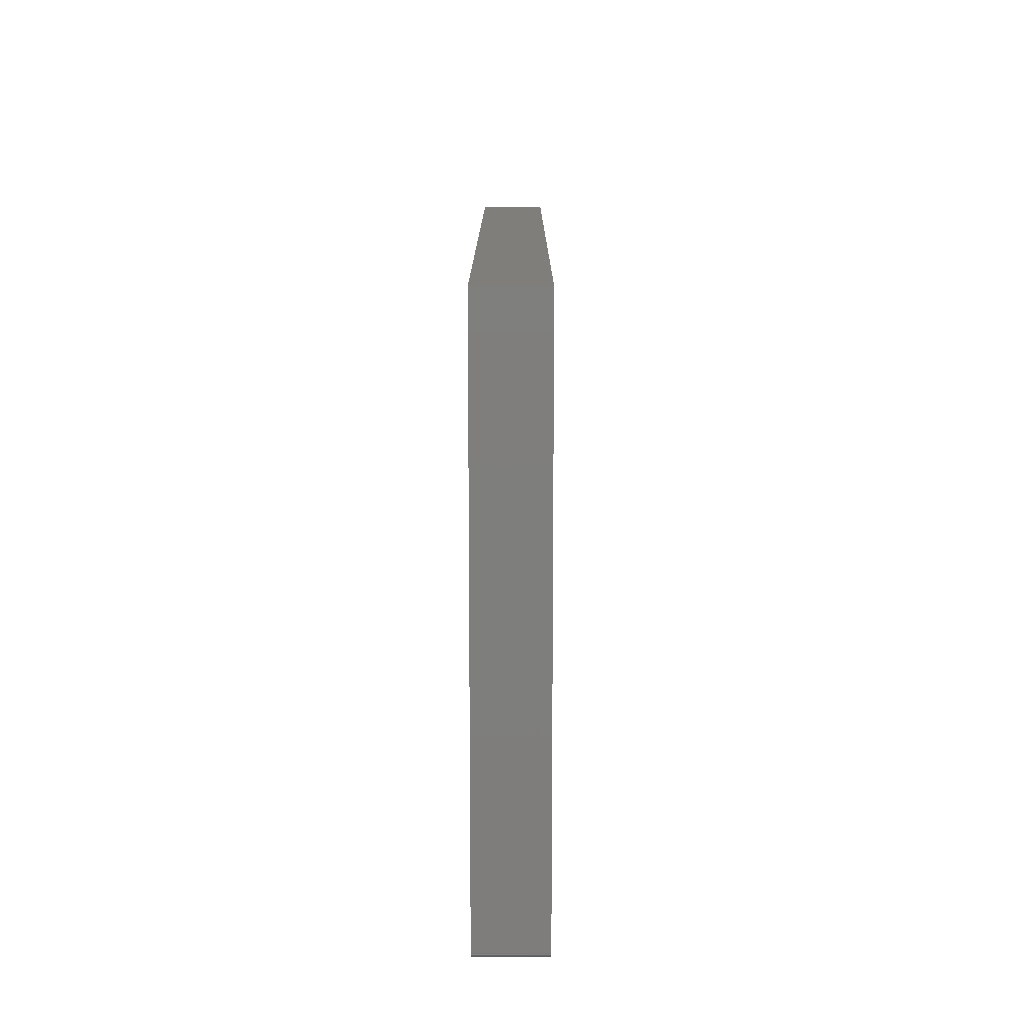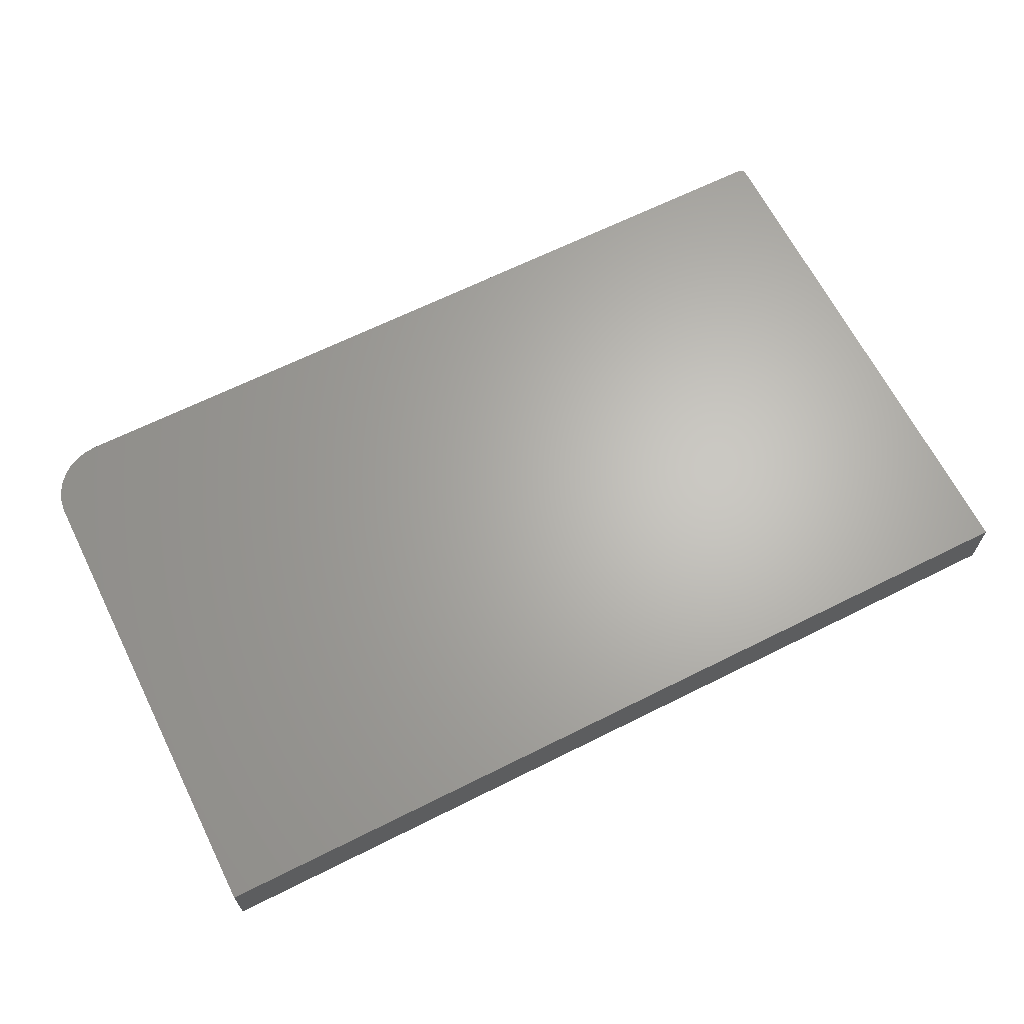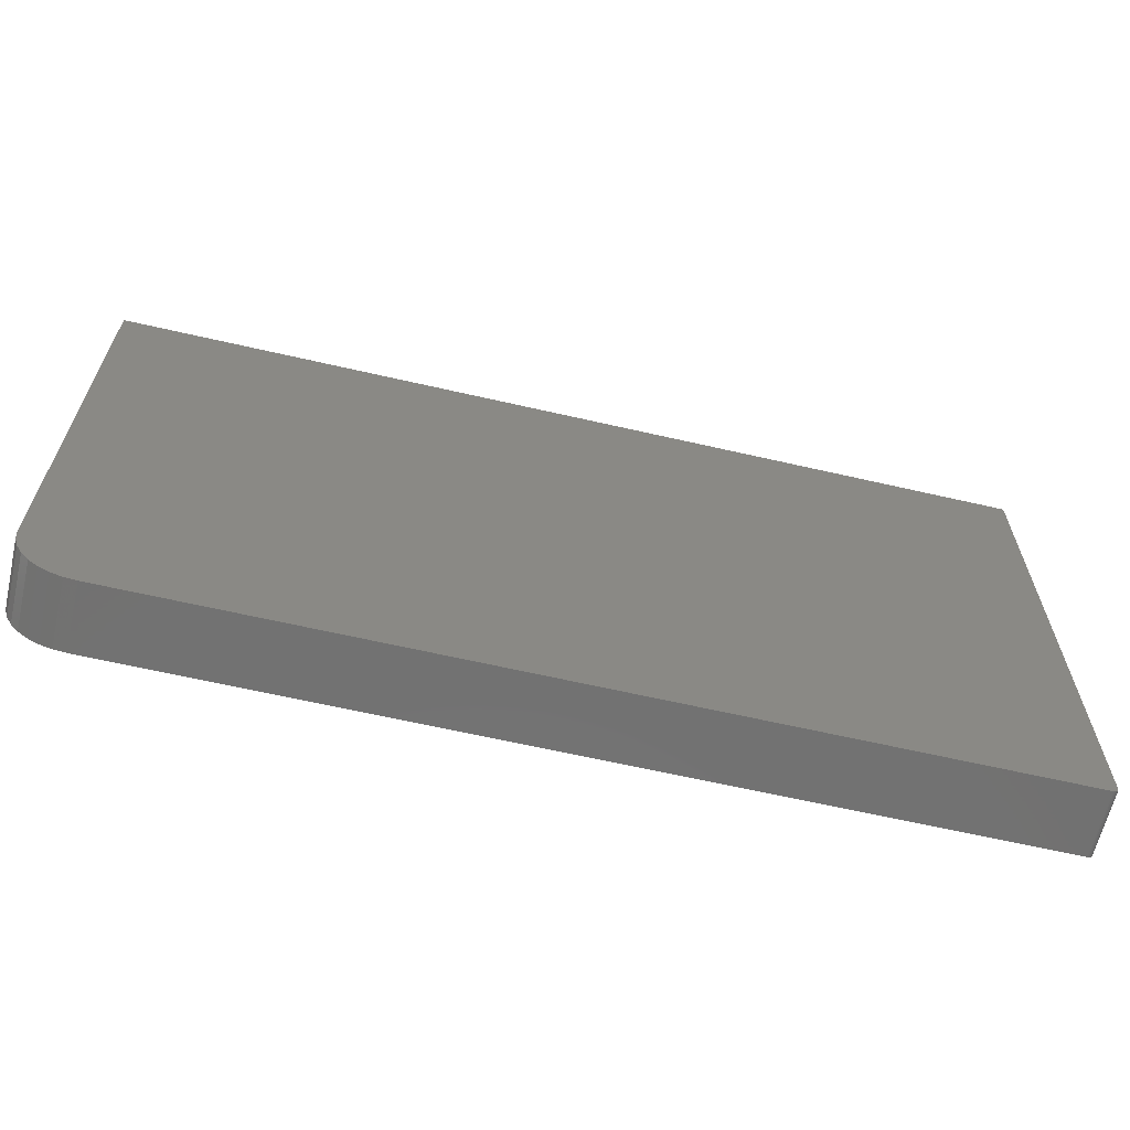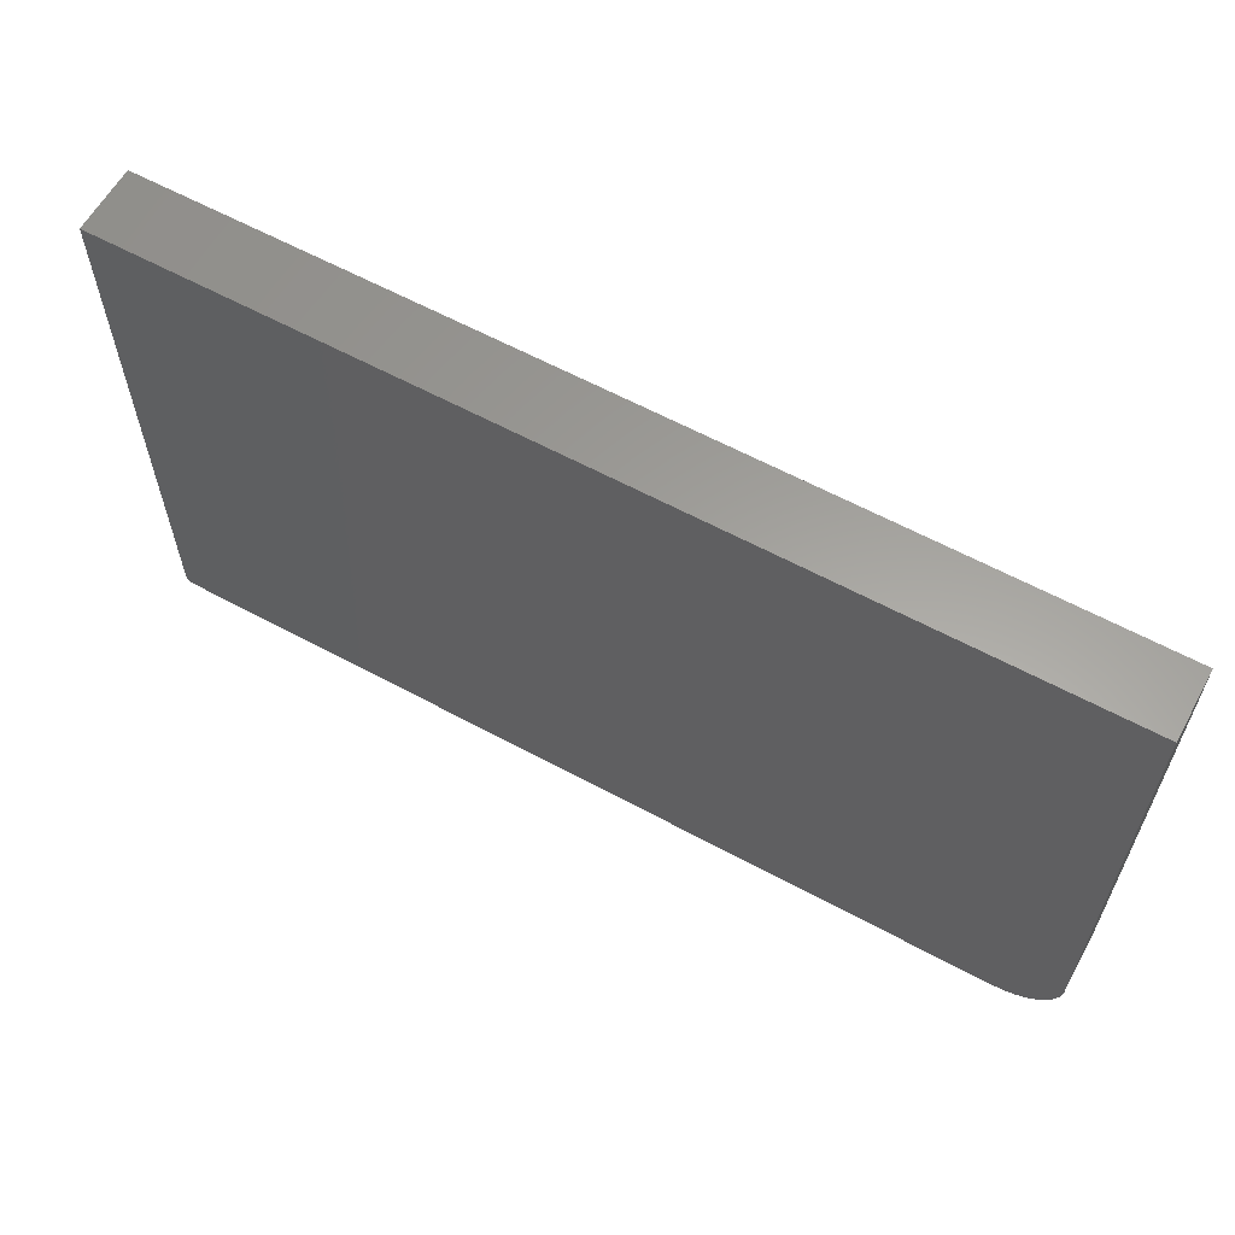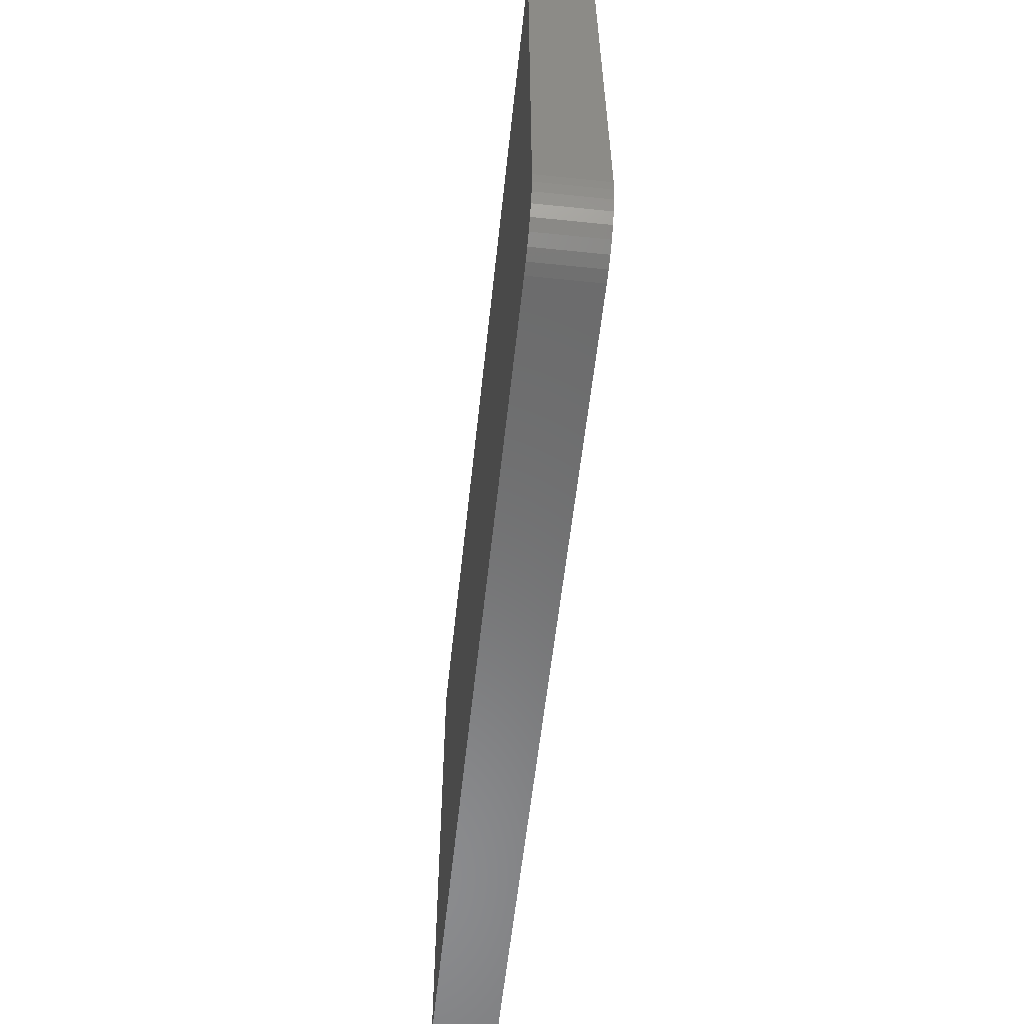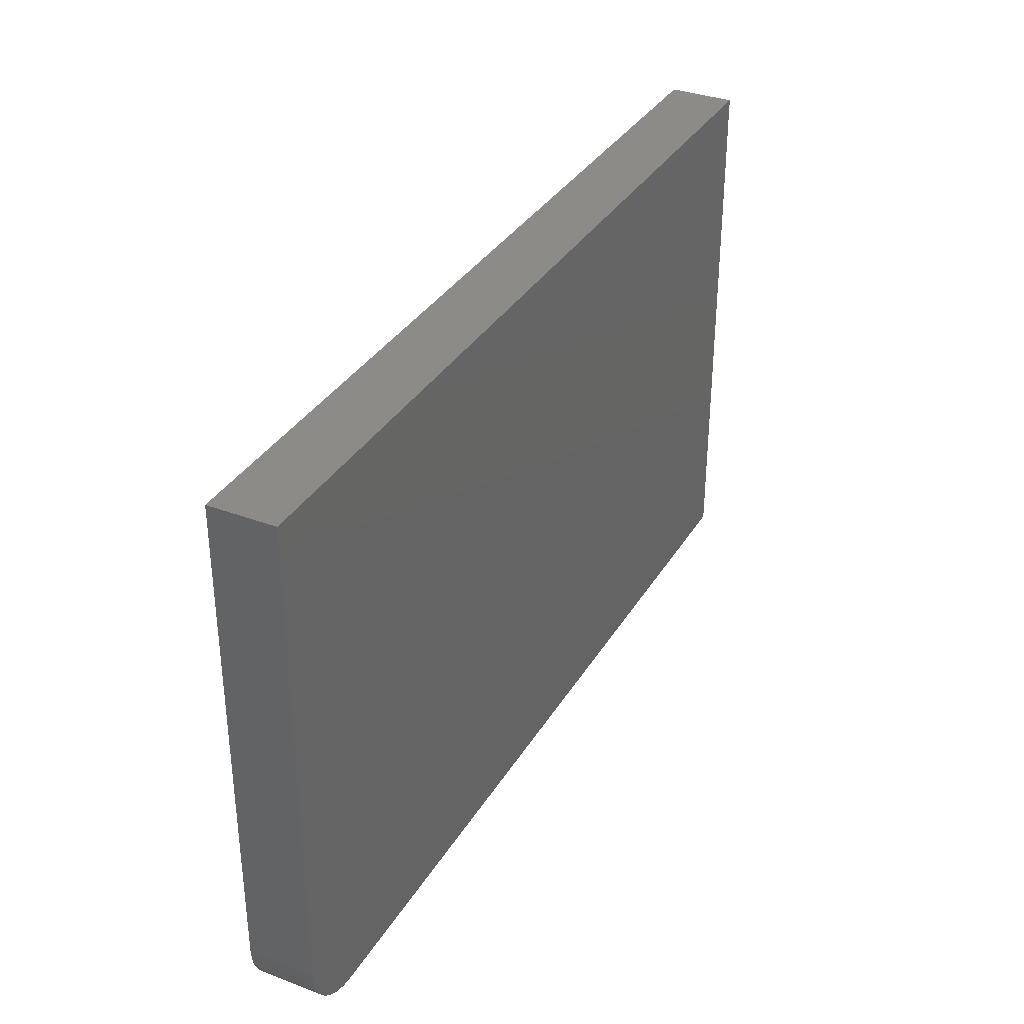
<metadata>
{"format":"stl","ext":"stl","renderer":"f3d","projection":"perspective","resolution":1024,"background":"white","views":[{"elev":12.2,"azim":90.1,"up":"+Z"},{"elev":65.4,"azim":-26.7,"up":"+Y"},{"elev":-63.7,"azim":-13.1,"up":"+Z"},{"elev":61.1,"azim":-151.1,"up":"+Z"},{"elev":-57.2,"azim":-96.1,"up":"+Z"},{"elev":34.3,"azim":-63.0,"up":"+Z"}]}
</metadata>
<code>
# stl→obj: 40 verts, 76 faces
v -0.4688 -0.09375 -0.3906
v 0.7477 -0.09375 -0.3883
v -0.4855 -0.09375 -0.389
v 0.7487 -0.09375 -0.3872
v 0.7498 -0.09375 -0.3843
v -0.5016 -0.09375 -0.3841
v 0.7494 -0.09375 -0.3858
v 0.75 -0.09375 -0.3828
v 0.75 -0.09375 0.3922
v -0.5547 -0.09375 0.3922
v -0.5547 -0.09375 -0.3047
v -0.553 -0.09375 -0.3215
v -0.5481 -0.09375 -0.3376
v -0.5402 -0.09375 -0.3524
v -0.5295 -0.09375 -0.3655
v -0.5165 -0.09375 -0.3761
v 0.7465 -0.09375 -0.3893
v 0.7422 -0.09375 -0.3906
v 0.7437 -0.09375 -0.3905
v 0.7452 -0.09375 -0.39
v -0.4855 7.771e-18 -0.389
v 0.7477 1.447e-16 -0.3883
v -0.4688 9.541e-18 -0.3906
v -0.5016 6.253e-18 -0.3841
v 0.7498 1.452e-16 -0.3843
v 0.7487 1.449e-16 -0.3872
v 0.7494 1.451e-16 -0.3858
v 0.75 1.453e-16 -0.3828
v -0.5165 5.044e-18 -0.3761
v -0.5295 4.192e-18 -0.3655
v -0.5402 3.728e-18 -0.3524
v -0.5481 3.671e-18 -0.3376
v -0.553 4.023e-18 -0.3215
v -0.5547 4.77e-18 -0.3047
v -0.5547 4.345e-17 0.3922
v 0.75 1.883e-16 0.3922
v 0.7465 1.445e-16 -0.3893
v 0.7452 1.443e-16 -0.39
v 0.7437 1.442e-16 -0.3905
v 0.7422 1.44e-16 -0.3906
f 1 2 3
f 4 5 6
f 6 3 4
f 4 7 5
f 4 3 2
f 8 9 10
f 8 10 11
f 8 11 12
f 8 12 13
f 8 13 14
f 8 14 15
f 8 15 16
f 8 16 6
f 8 6 5
f 17 2 1
f 17 1 18
f 17 18 19
f 17 19 20
f 21 22 23
f 24 25 26
f 26 21 24
f 25 27 26
f 22 21 26
f 28 25 24
f 28 24 29
f 28 29 30
f 28 30 31
f 28 31 32
f 28 32 33
f 28 33 34
f 28 34 35
f 28 35 36
f 37 38 39
f 37 39 40
f 37 40 23
f 37 23 22
f 1 23 18
f 18 23 40
f 10 35 11
f 11 35 34
f 23 1 21
f 21 1 3
f 21 3 24
f 24 3 6
f 24 6 29
f 29 6 16
f 29 16 30
f 30 16 15
f 30 15 31
f 31 15 14
f 31 14 32
f 32 14 13
f 32 13 33
f 33 13 12
f 33 12 34
f 34 12 11
f 8 28 9
f 9 28 36
f 28 8 25
f 25 8 5
f 25 5 27
f 27 5 7
f 27 7 26
f 26 7 4
f 26 4 22
f 22 4 2
f 22 2 37
f 37 2 17
f 37 17 38
f 38 17 20
f 38 20 39
f 39 20 19
f 39 19 40
f 40 19 18
f 9 36 10
f 10 36 35

</code>
